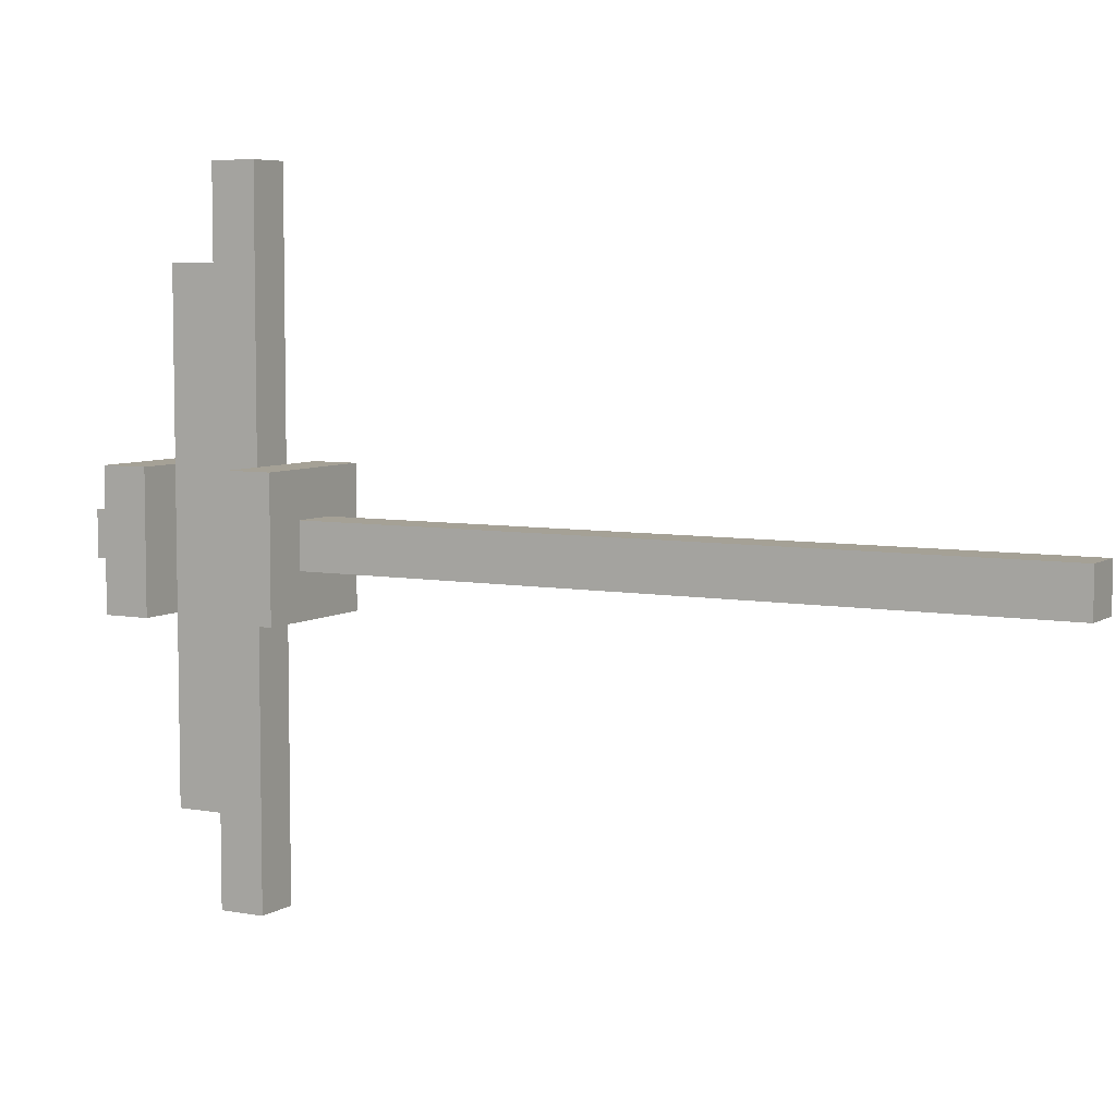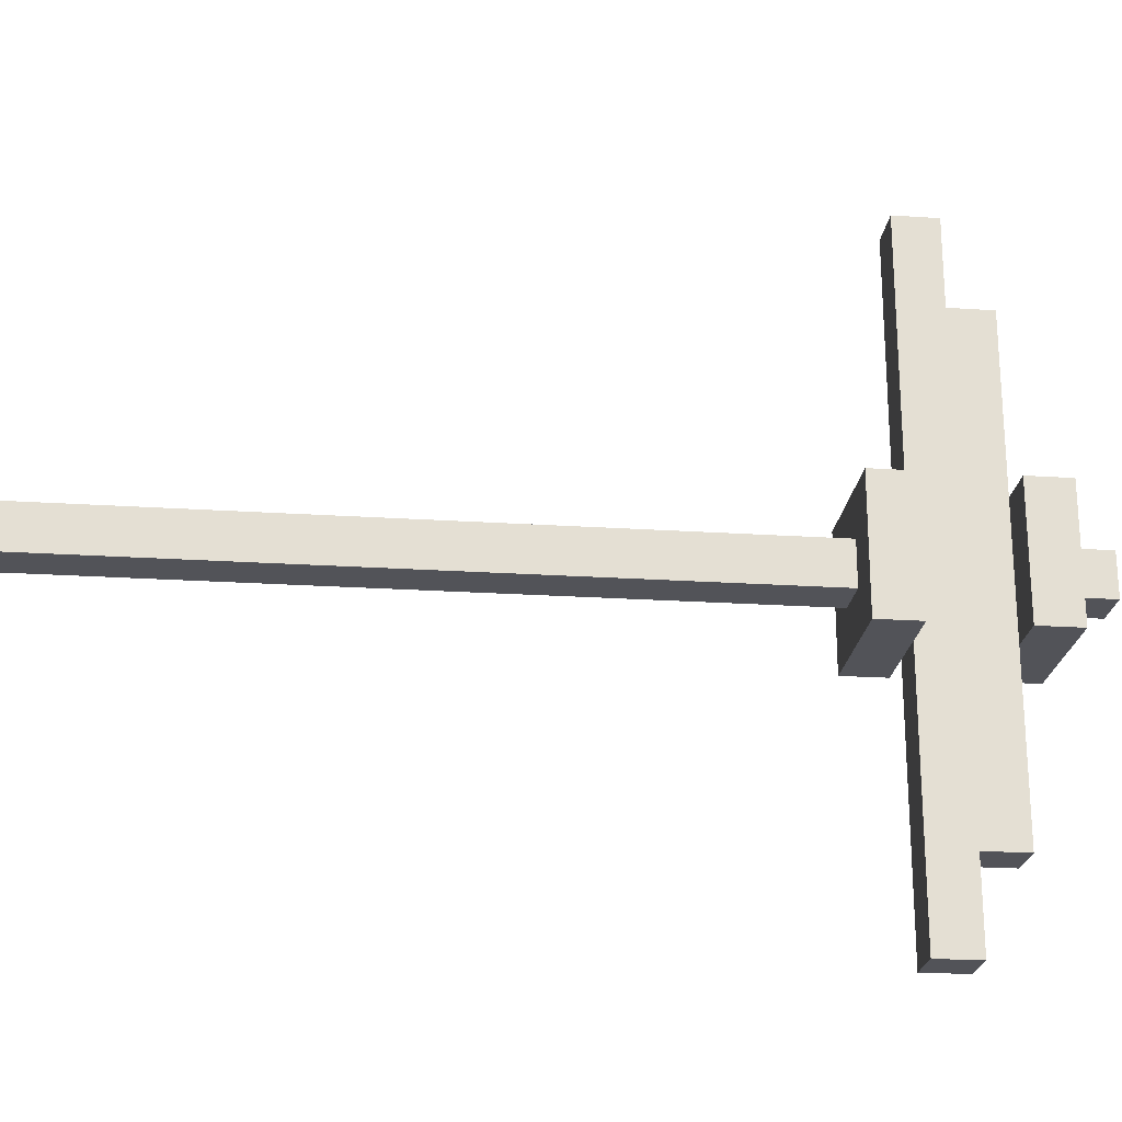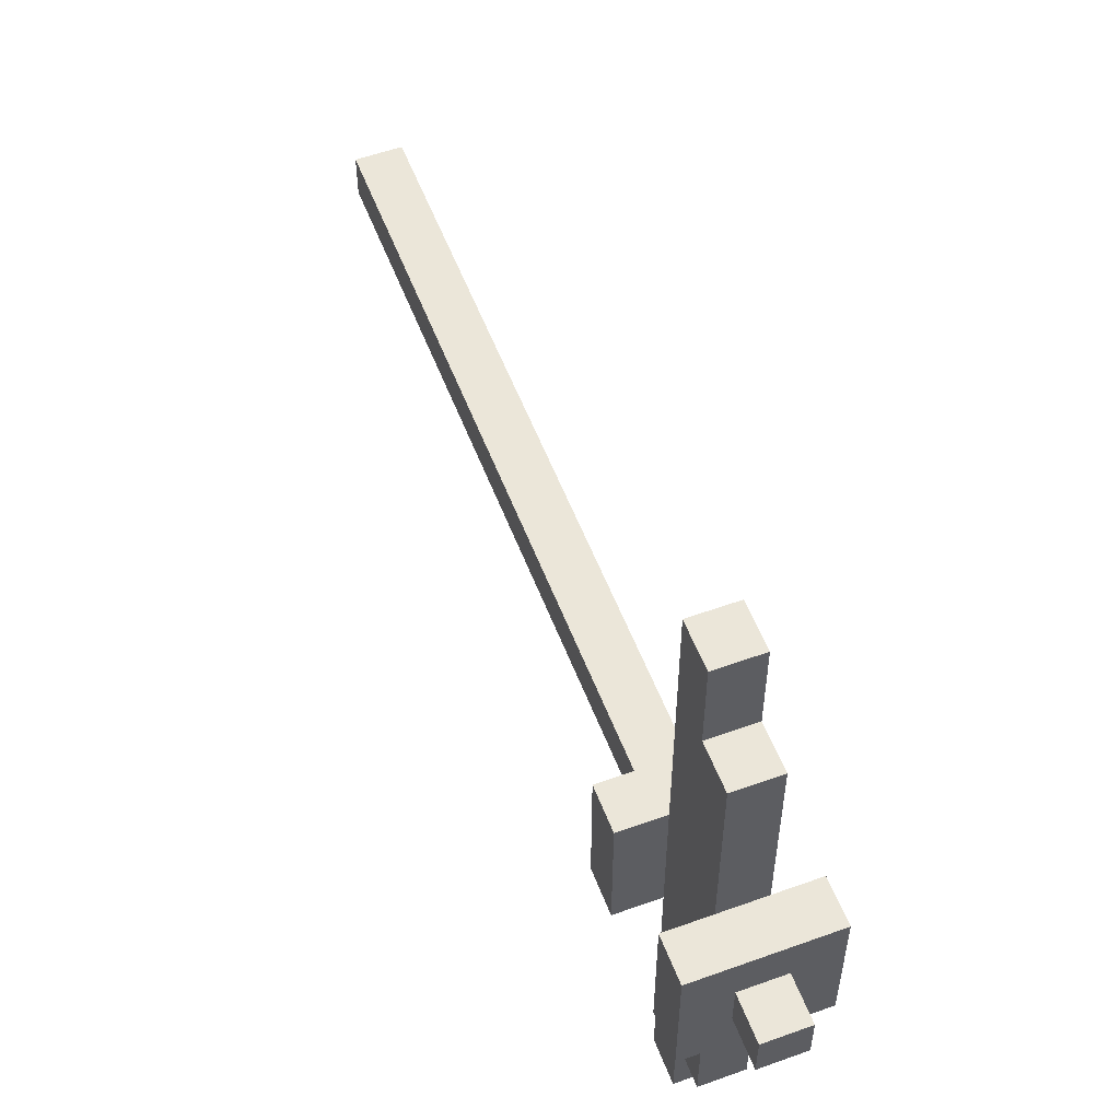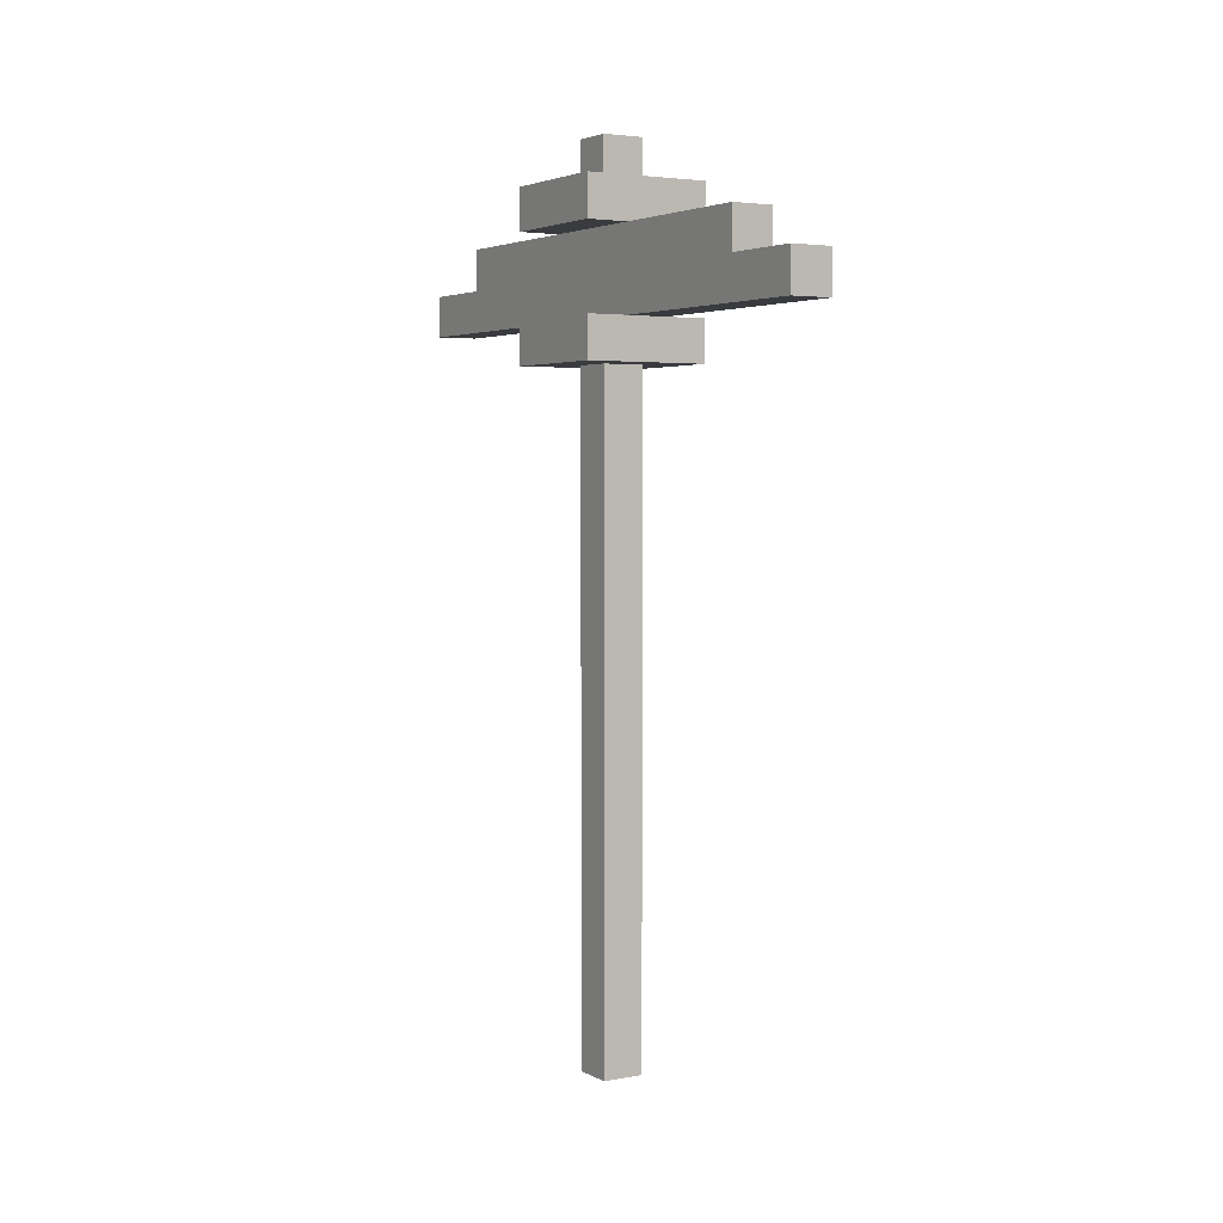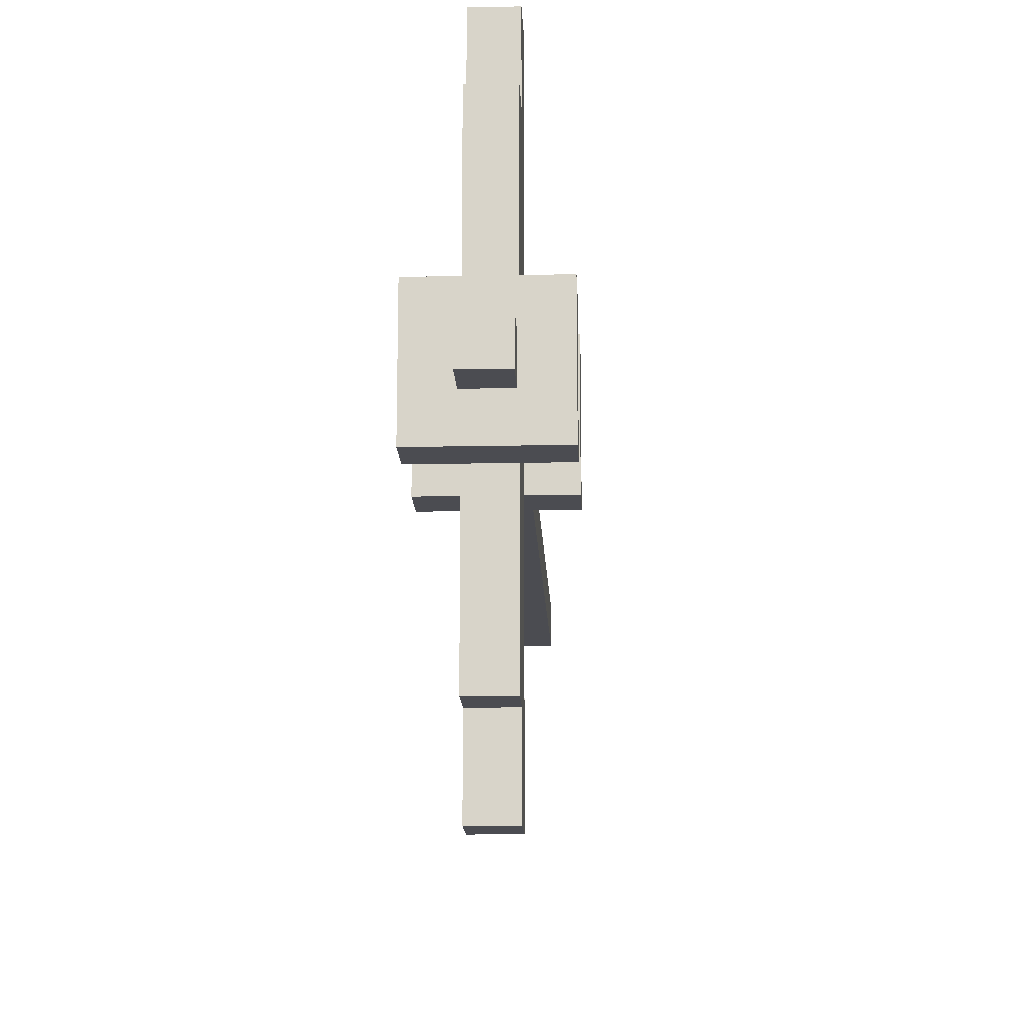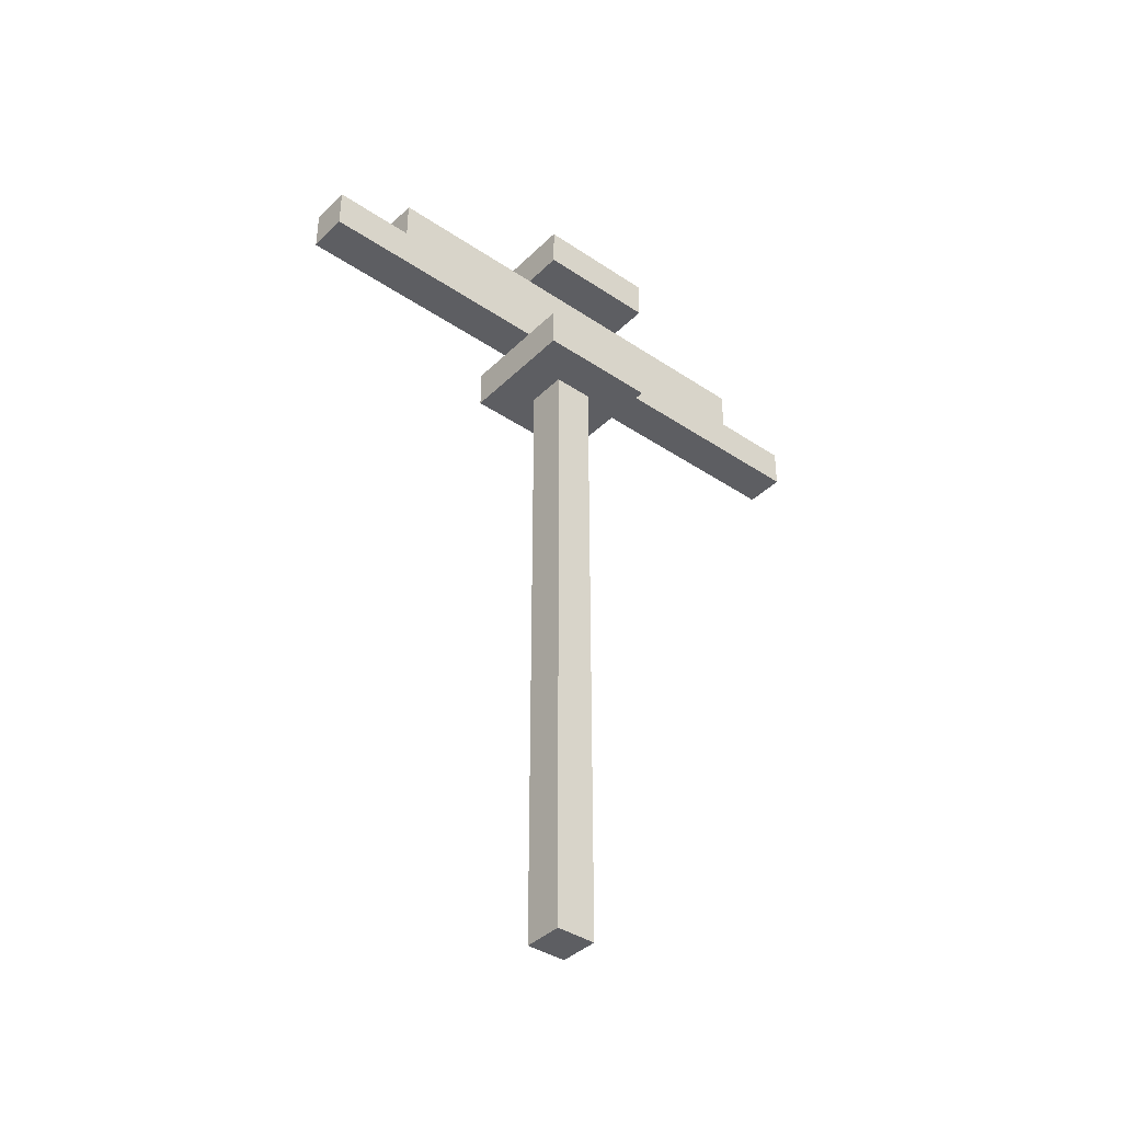
<metadata>
{"format":"obj","ext":"obj","renderer":"f3d","projection":"perspective","resolution":1024,"background":"white","views":[{"elev":6.1,"azim":-60.8,"up":"+Z"},{"elev":-22.7,"azim":83.6,"up":"+Z"},{"elev":55.4,"azim":159.2,"up":"+Z"},{"elev":3.4,"azim":-31.1,"up":"+Y"},{"elev":-15.5,"azim":-177.5,"up":"+Z"},{"elev":-39.3,"azim":50.1,"up":"+Y"}]}
</metadata>
<code>
v 1 19 -6
v 1 18 -6
v 1 18 -7
v 1 19 -7
v 0 19 -7
v 0 18 -7
v 0 18 -6
v 0 19 -6
v 1 19 -5
v 1 18 -5
v 0 18 -5
v 0 19 -5
v 1 19 -4
v 1 18 -4
v 0 18 -4
v 0 19 -4
v 1 20 -4
v 1 20 -5
v 0 20 -5
v 0 20 -4
v 1 19 -3
v 1 18 -3
v 0 18 -3
v 0 19 -3
v 1 20 -3
v 0 20 -3
v 1 19 -2
v 1 18 -2
v 0 18 -2
v 0 19 -2
v 1 20 -2
v 0 20 -2
v 1 19 -1
v 1 18 -1
v 0 18 -1
v 0 19 -1
v 1 20 -1
v 0 20 -1
v -1 18 -1
v -1 17 -1
v -1 17 0
v -1 18 0
v 0 18 0
v 0 17 -1
v 0 17 0
v -1 21 -1
v -1 20 -1
v -1 20 0
v -1 21 0
v 0 21 0
v 0 21 -1
v 0 20 0
v 1 17 -1
v 1 17 0
v 1 19 0
v 1 18 0
v 0 19 0
v 1 20 0
v 1 21 0
v 1 21 -1
v 2 18 0
v 2 17 0
v 2 17 -1
v 2 18 -1
v 2 21 0
v 2 20 0
v 2 20 -1
v 2 21 -1
v -1 17 1
v -1 18 1
v 0 18 1
v 0 17 1
v -1 20 1
v -1 21 1
v 0 21 1
v 0 20 1
v 1 2 1
v 1 1 1
v 1 1 0
v 1 2 0
v 0 2 0
v 0 1 0
v 0 1 1
v 0 2 1
v 1 3 1
v 1 3 0
v 0 3 0
v 0 3 1
v 1 4 1
v 1 4 0
v 0 4 0
v 0 4 1
v 1 5 1
v 1 5 0
v 0 5 0
v 0 5 1
v 1 6 1
v 1 6 0
v 0 6 0
v 0 6 1
v 1 7 1
v 1 7 0
v 0 7 0
v 0 7 1
v 1 8 1
v 1 8 0
v 0 8 0
v 0 8 1
v 1 9 1
v 1 9 0
v 0 9 0
v 0 9 1
v 1 10 1
v 1 10 0
v 0 10 0
v 0 10 1
v 1 11 1
v 1 11 0
v 0 11 0
v 0 11 1
v 1 12 1
v 1 12 0
v 0 12 0
v 0 12 1
v 1 13 1
v 1 13 0
v 0 13 0
v 0 13 1
v 1 14 1
v 1 14 0
v 0 14 0
v 0 14 1
v 1 15 1
v 1 15 0
v 0 15 0
v 0 15 1
v 1 16 1
v 1 16 0
v 0 16 0
v 0 16 1
v 1 17 1
v 1 19 1
v 1 18 1
v 0 19 1
v 1 20 1
v 1 22 1
v 1 21 1
v 1 22 0
v 0 22 0
v 0 22 1
v 2 18 1
v 2 17 1
v 2 21 1
v 2 20 1
v -1 17 2
v -1 18 2
v 0 18 2
v 0 17 2
v -1 20 2
v -1 21 2
v 0 21 2
v 0 20 2
v 1 17 2
v 1 18 2
v 1 19 2
v 0 19 2
v 1 20 2
v 1 21 2
v 2 18 2
v 2 17 2
v 2 21 2
v 2 20 2
v 1 19 3
v 1 18 3
v 0 18 3
v 0 19 3
v 1 20 3
v 0 20 3
v 1 19 4
v 1 18 4
v 0 18 4
v 0 19 4
v 1 20 4
v 0 20 4
v 1 19 5
v 1 18 5
v 0 18 5
v 0 19 5
v 1 20 5
v 0 20 5
v 1 19 6
v 1 18 6
v 0 18 6
v 0 19 6
v 1 20 6
v 0 20 6
v 1 19 7
v 1 18 7
v 0 18 7
v 0 19 7
v 1 19 8
v 1 18 8
v 0 18 8
v 0 19 8
g skeleton
f 1 2 3 4
f 5 6 7 8
f 5 8 1 4
f 7 6 3 2
f 4 3 6 5
f 9 10 2 1
f 8 7 11 12
f 8 12 9 1
f 11 7 2 10
f 13 14 10 9
f 12 11 15 16
f 15 11 10 14
f 17 13 9 18
f 19 12 16 20
f 19 20 17 18
f 18 9 12 19
f 21 22 14 13
f 16 15 23 24
f 23 15 14 22
f 25 21 13 17
f 20 16 24 26
f 20 26 25 17
f 27 28 22 21
f 24 23 29 30
f 29 23 22 28
f 31 27 21 25
f 26 24 30 32
f 26 32 31 25
f 33 34 28 27
f 30 29 35 36
f 35 29 28 34
f 37 33 27 31
f 32 30 36 38
f 32 38 37 31
f 39 40 41 42
f 39 42 43 35
f 41 40 44 45
f 35 44 40 39
f 46 47 48 49
f 46 49 50 51
f 48 47 38 52
f 51 38 47 46
f 45 44 53 54
f 34 53 44 35
f 55 56 34 33
f 36 35 43 57
f 58 55 33 37
f 38 36 57 52
f 51 50 59 60
f 60 37 38 51
f 61 62 63 64
f 34 56 61 64
f 54 53 63 62
f 64 63 53 34
f 65 66 67 68
f 60 59 65 68
f 58 37 67 66
f 68 67 37 60
f 42 41 69 70
f 42 70 71 43
f 69 41 45 72
f 49 48 73 74
f 49 74 75 50
f 73 48 52 76
f 77 78 79 80
f 81 82 83 84
f 83 82 79 78
f 80 79 82 81
f 84 83 78 77
f 85 77 80 86
f 87 81 84 88
f 86 80 81 87
f 88 84 77 85
f 89 85 86 90
f 91 87 88 92
f 90 86 87 91
f 92 88 85 89
f 93 89 90 94
f 95 91 92 96
f 94 90 91 95
f 96 92 89 93
f 97 93 94 98
f 99 95 96 100
f 98 94 95 99
f 100 96 93 97
f 101 97 98 102
f 103 99 100 104
f 102 98 99 103
f 104 100 97 101
f 105 101 102 106
f 107 103 104 108
f 106 102 103 107
f 108 104 101 105
f 109 105 106 110
f 111 107 108 112
f 110 106 107 111
f 112 108 105 109
f 113 109 110 114
f 115 111 112 116
f 114 110 111 115
f 116 112 109 113
f 117 113 114 118
f 119 115 116 120
f 118 114 115 119
f 120 116 113 117
f 121 117 118 122
f 123 119 120 124
f 122 118 119 123
f 124 120 117 121
f 125 121 122 126
f 127 123 124 128
f 126 122 123 127
f 128 124 121 125
f 129 125 126 130
f 131 127 128 132
f 130 126 127 131
f 132 128 125 129
f 133 129 130 134
f 135 131 132 136
f 134 130 131 135
f 136 132 129 133
f 137 133 134 138
f 139 135 136 140
f 138 134 135 139
f 140 136 133 137
f 141 137 138 54
f 45 139 140 72
f 54 138 139 45
f 72 140 137 141
f 142 143 56 55
f 57 43 71 144
f 145 142 55 58
f 52 57 144 76
f 146 147 59 148
f 149 50 75 150
f 149 150 146 148
f 148 59 50 149
f 150 75 147 146
f 151 152 62 61
f 56 143 151 61
f 141 54 62 152
f 153 154 66 65
f 59 147 153 65
f 145 58 66 154
f 70 69 155 156
f 70 156 157 71
f 155 69 72 158
f 156 155 158 157
f 74 73 159 160
f 74 160 161 75
f 159 73 76 162
f 160 159 162 161
f 158 72 141 163
f 157 158 163 164
f 165 164 143 142
f 144 71 157 166
f 167 165 142 145
f 76 144 166 162
f 75 161 168 147
f 161 162 167 168
f 169 170 152 151
f 143 164 169 151
f 163 141 152 170
f 164 163 170 169
f 171 172 154 153
f 147 168 171 153
f 167 145 154 172
f 168 167 172 171
f 173 174 164 165
f 166 157 175 176
f 175 157 164 174
f 177 173 165 167
f 162 166 176 178
f 162 178 177 167
f 179 180 174 173
f 176 175 181 182
f 181 175 174 180
f 183 179 173 177
f 178 176 182 184
f 178 184 183 177
f 185 186 180 179
f 182 181 187 188
f 187 181 180 186
f 189 185 179 183
f 184 182 188 190
f 184 190 189 183
f 191 192 186 185
f 188 187 193 194
f 193 187 186 192
f 195 191 185 189
f 190 188 194 196
f 190 196 195 189
f 196 194 191 195
f 197 198 192 191
f 194 193 199 200
f 194 200 197 191
f 199 193 192 198
f 201 202 198 197
f 200 199 203 204
f 200 204 201 197
f 203 199 198 202
f 204 203 202 201

</code>
